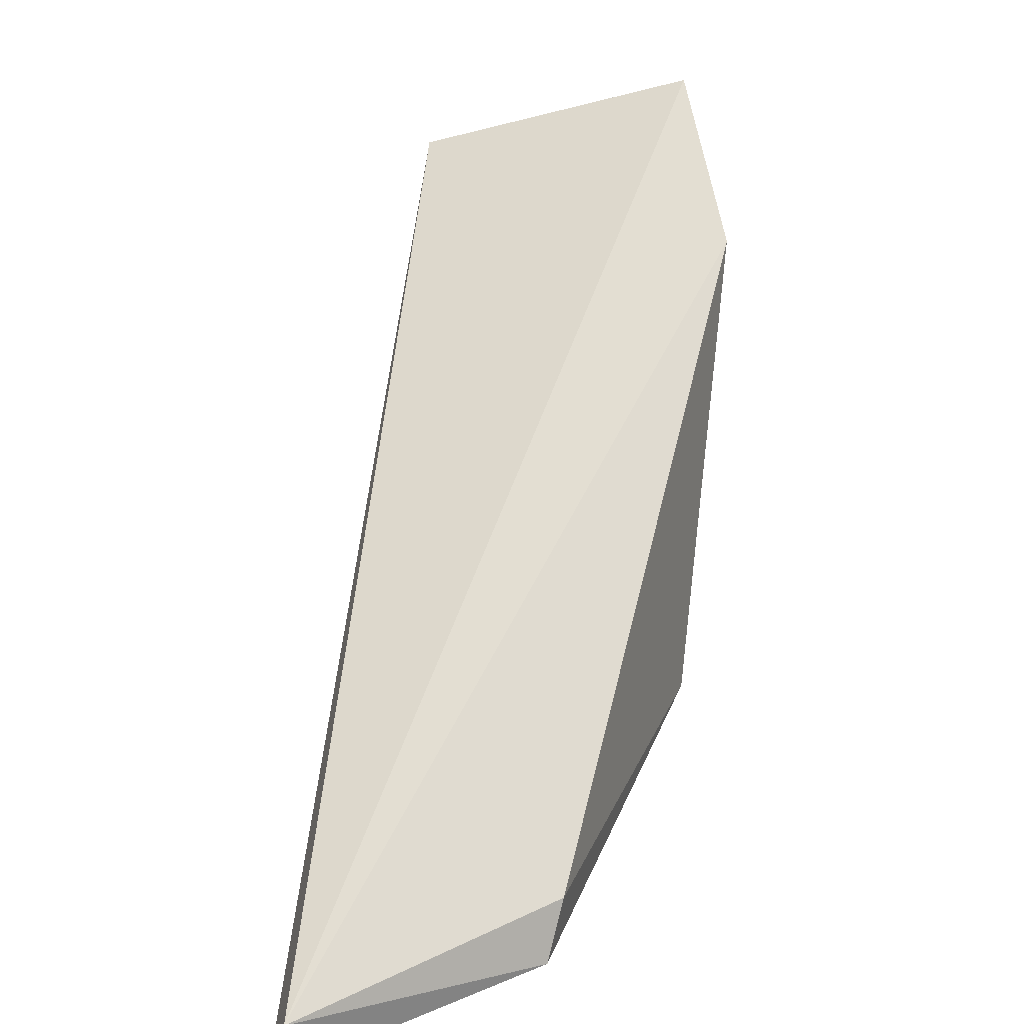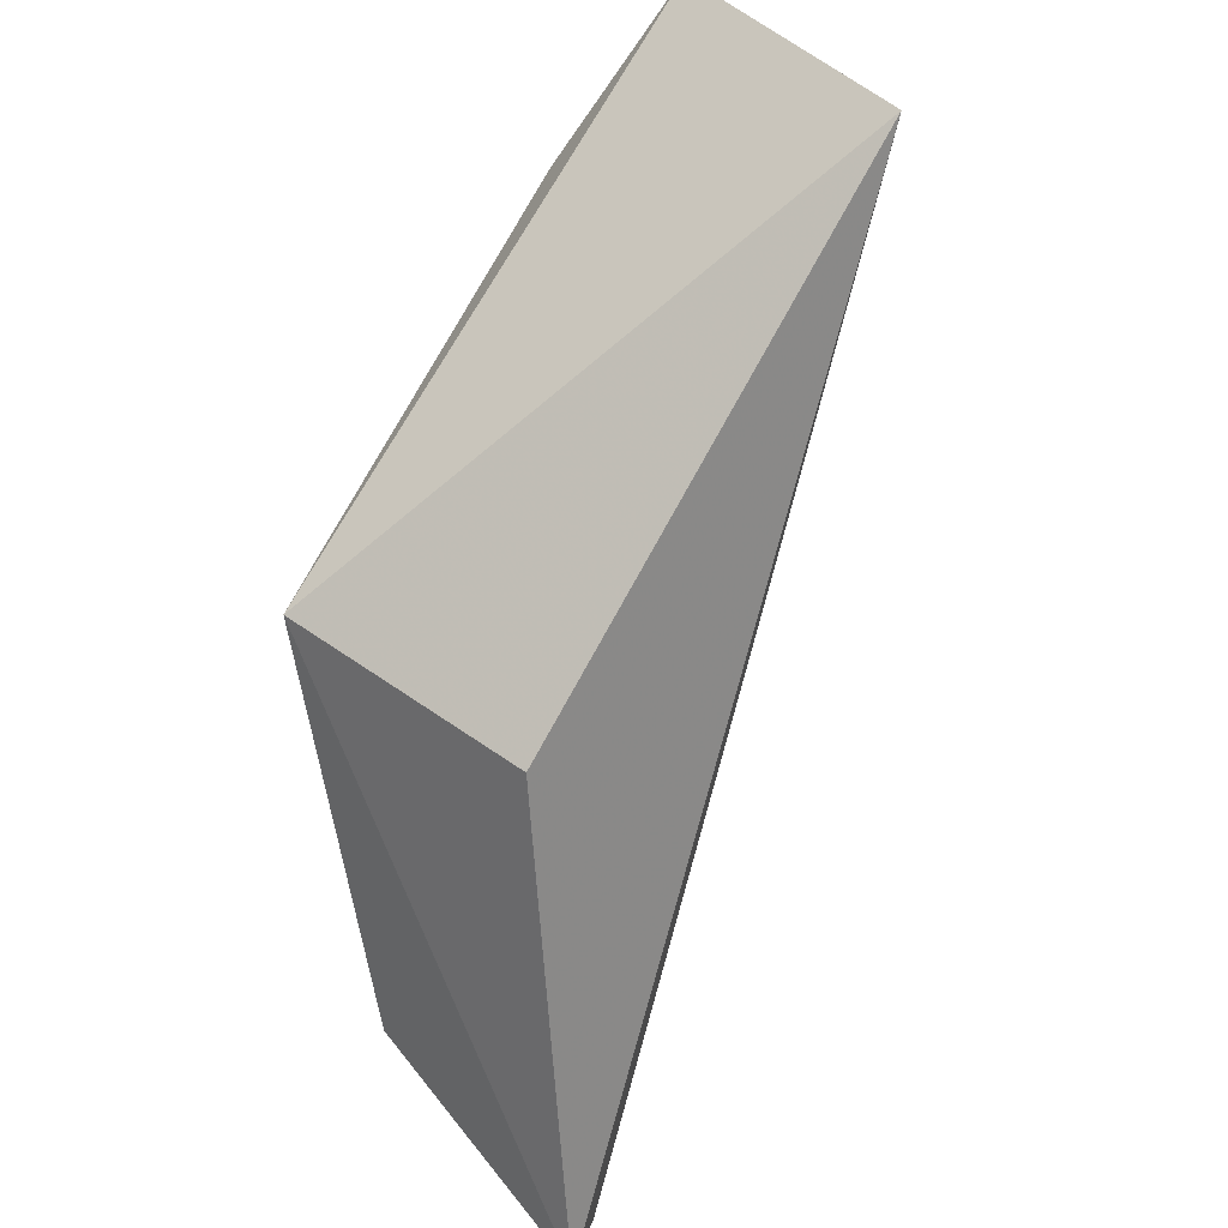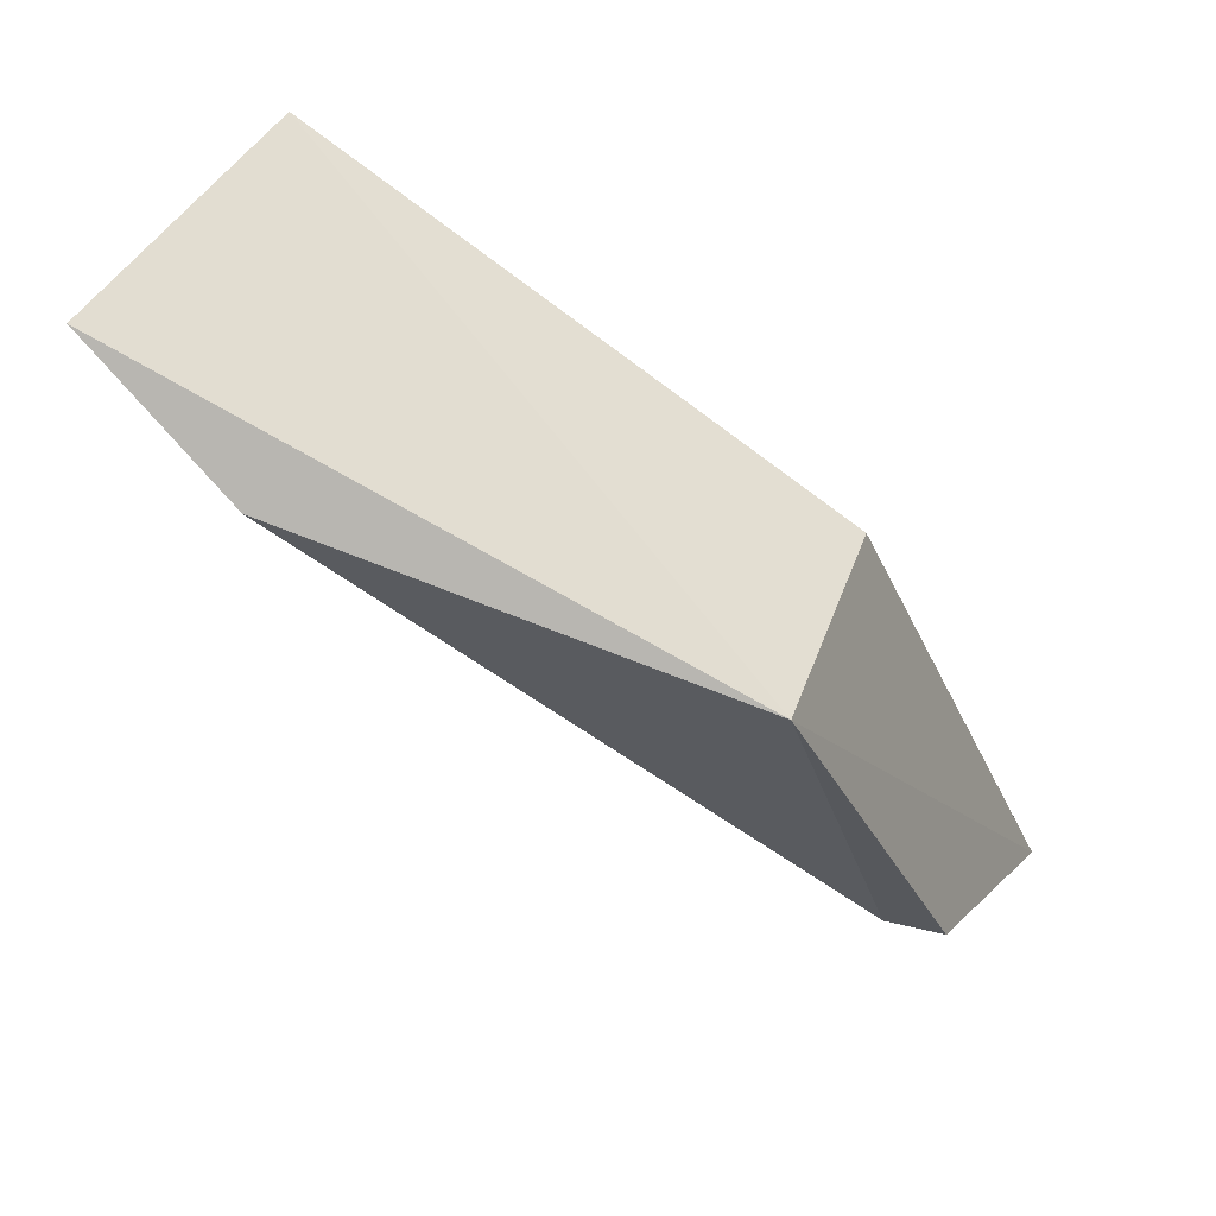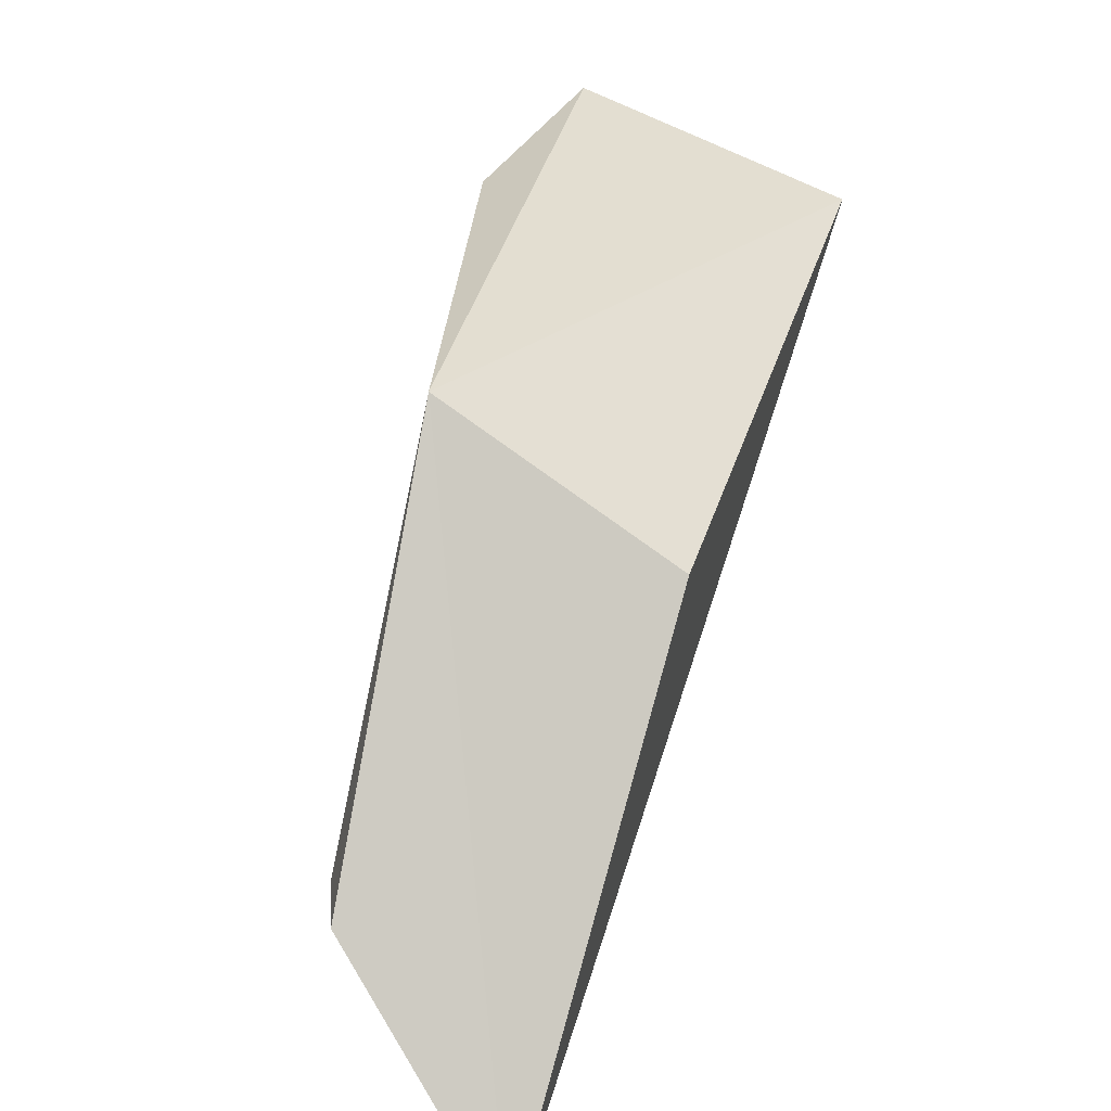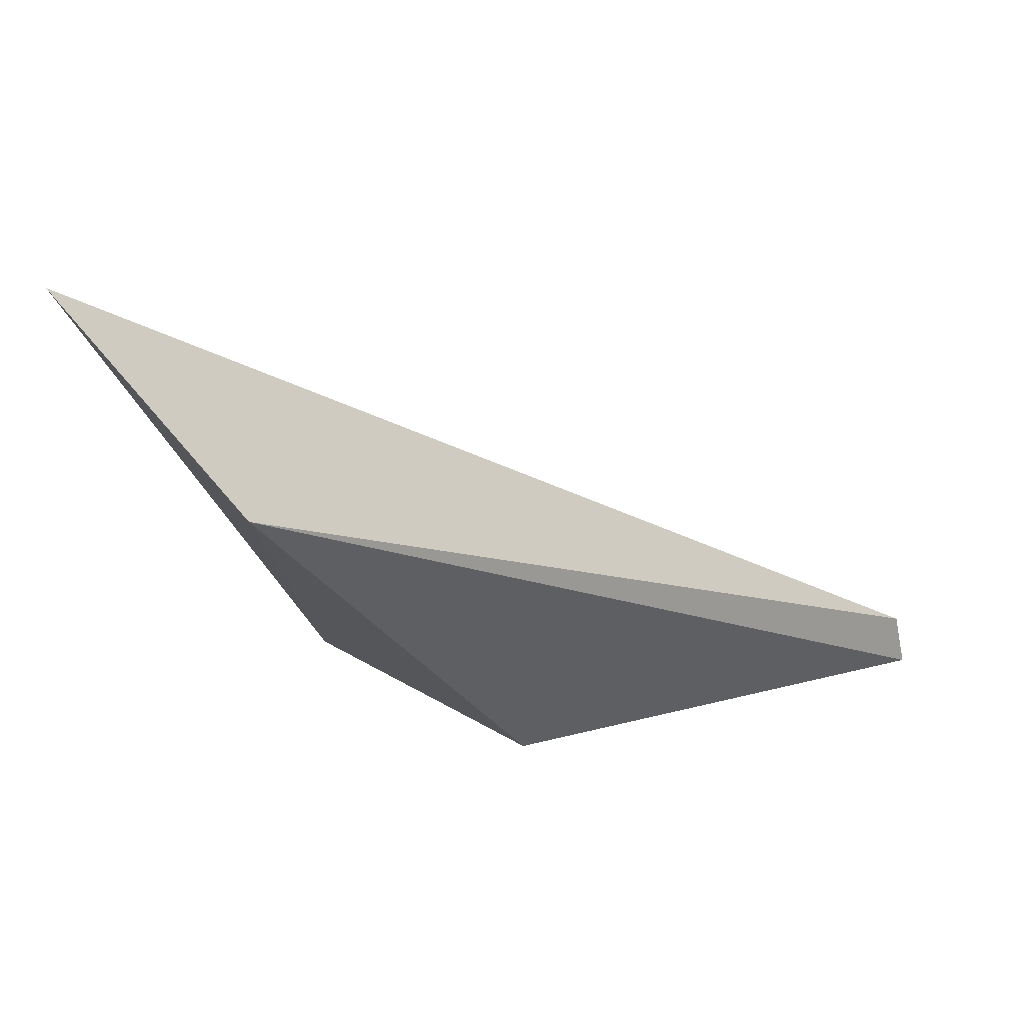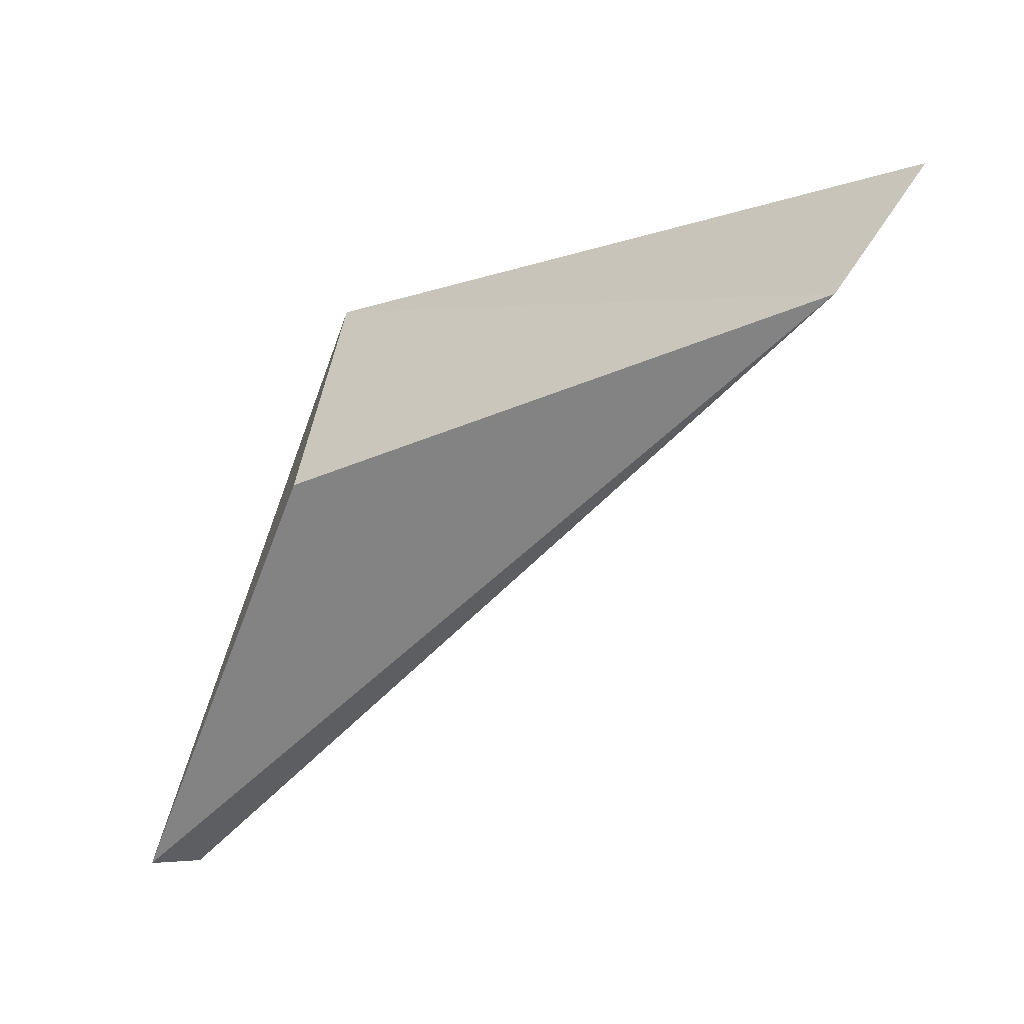
<metadata>
{"format":"obj","ext":"obj","renderer":"f3d","projection":"perspective","resolution":1024,"background":"white","views":[{"elev":16.9,"azim":-4.9,"up":"+Z"},{"elev":55.1,"azim":-141.9,"up":"+Y"},{"elev":38.9,"azim":109.0,"up":"+Y"},{"elev":-79.7,"azim":144.6,"up":"+Z"},{"elev":40.7,"azim":-142.8,"up":"+Z"},{"elev":48.2,"azim":-79.6,"up":"+Y"}]}
</metadata>
<code>
v -0.05421 0.069 0.01314
v -0.05373 0.06683 0.01058
v -0.05912 0.06443 0.003273
v -0.06196 0.05618 0.0005565
v -0.06169 0.05611 0.001429
v -0.05475 0.06444 0.003176
v -0.05878 0.07 0.01192
v -0.05774 0.05806 0.001221
v -0.05746 0.05831 0.002184
f 5 2 1
f 6 4 3
f 6 1 2
f 7 5 1
f 7 3 4
f 7 4 5
f 7 6 3
f 7 1 6
f 8 5 4
f 8 4 6
f 9 8 6
f 9 6 2
f 9 2 5
f 9 5 8

</code>
